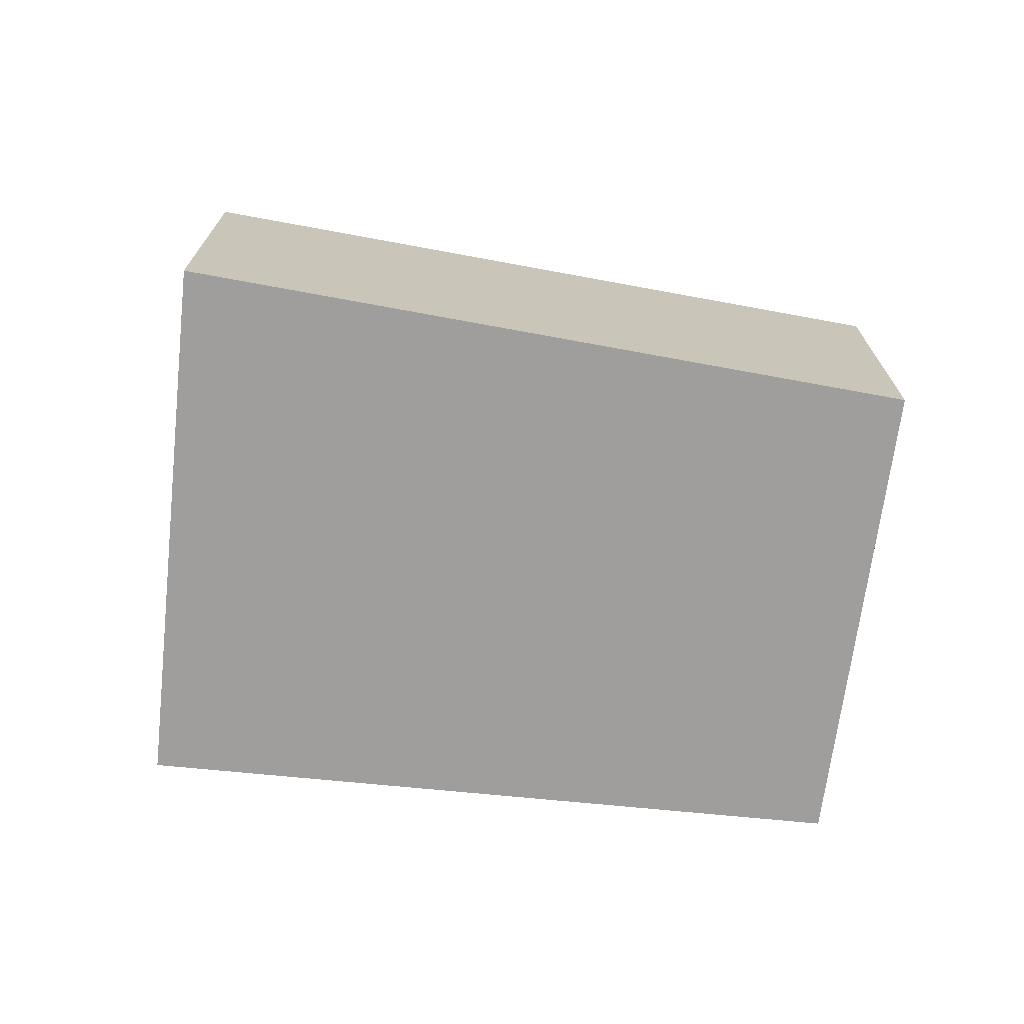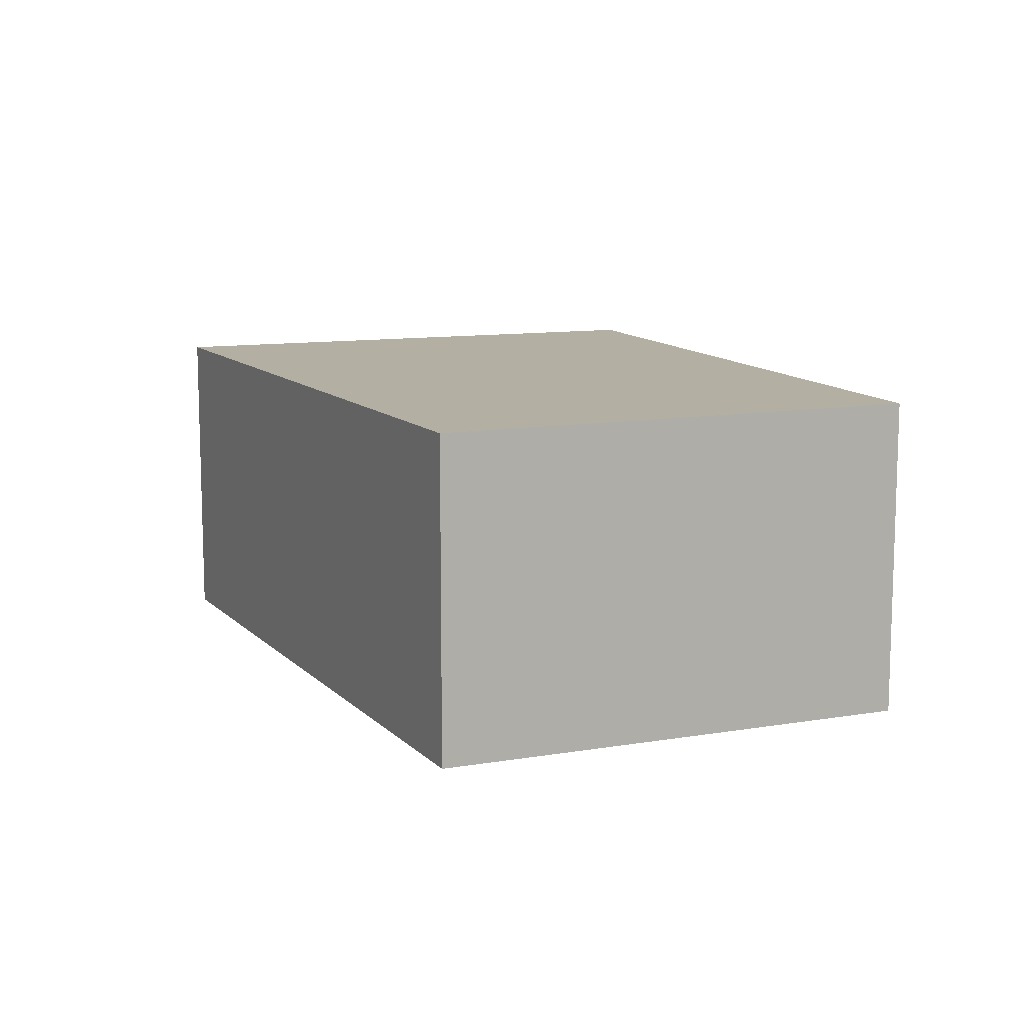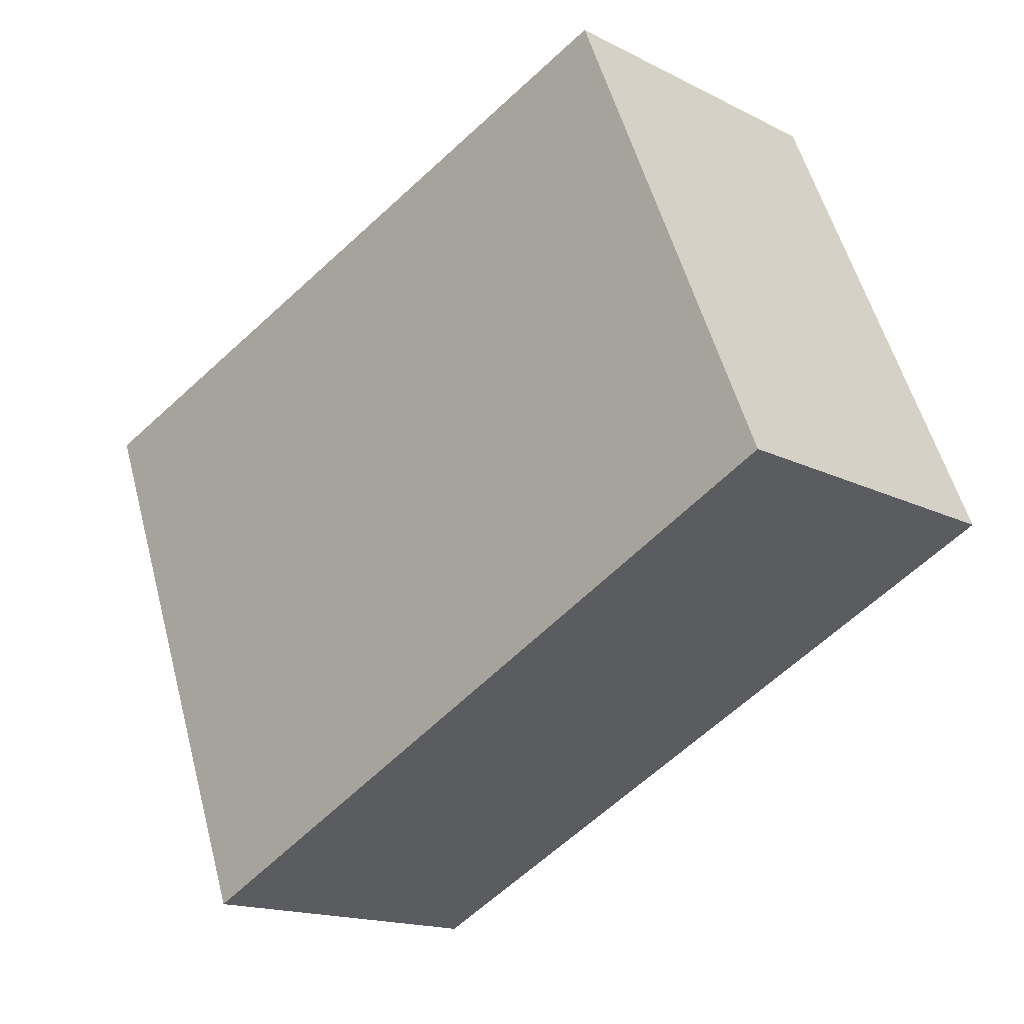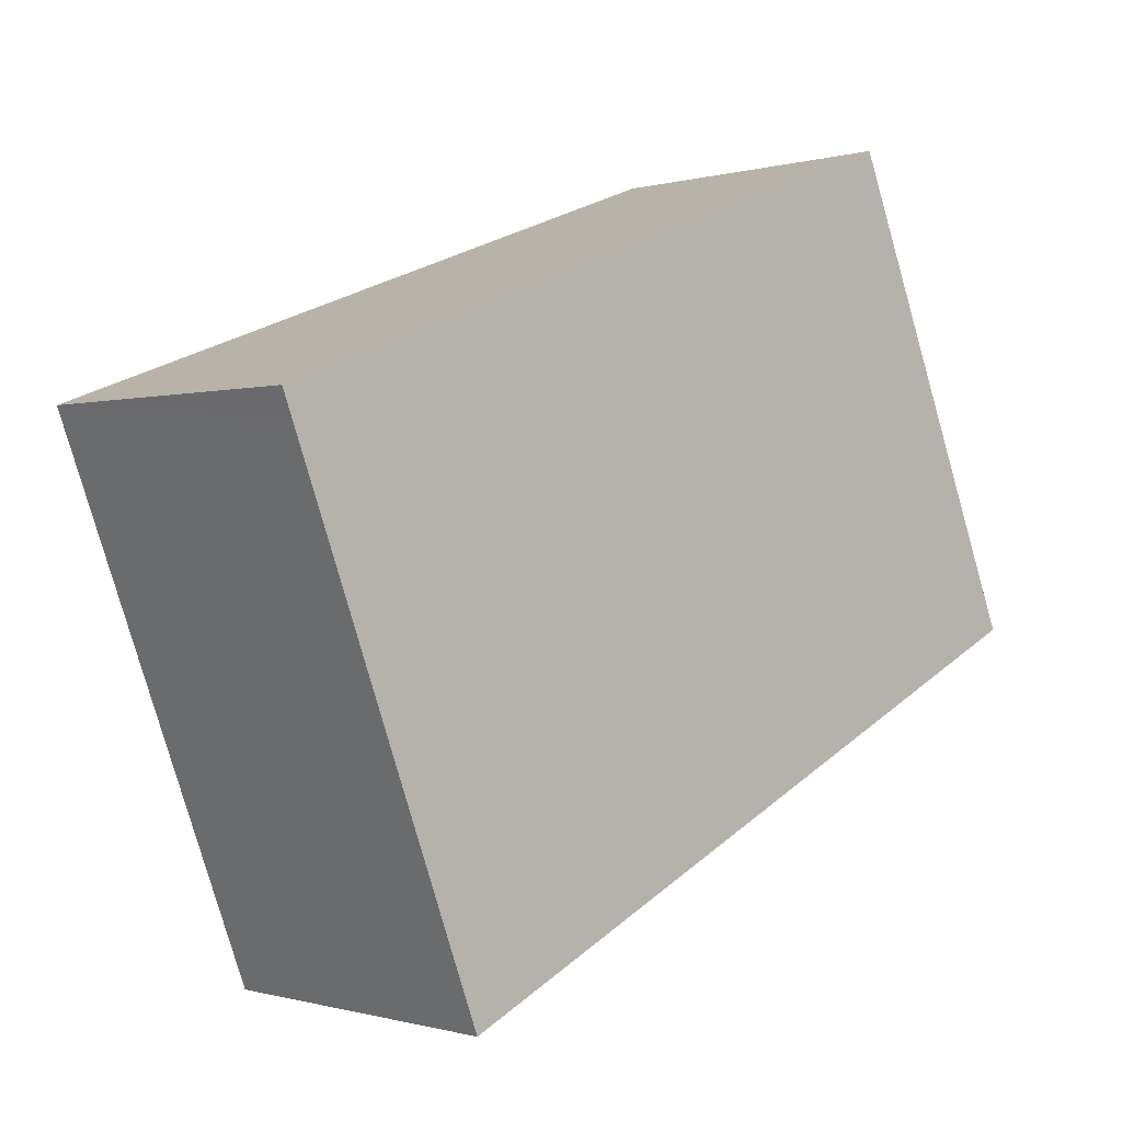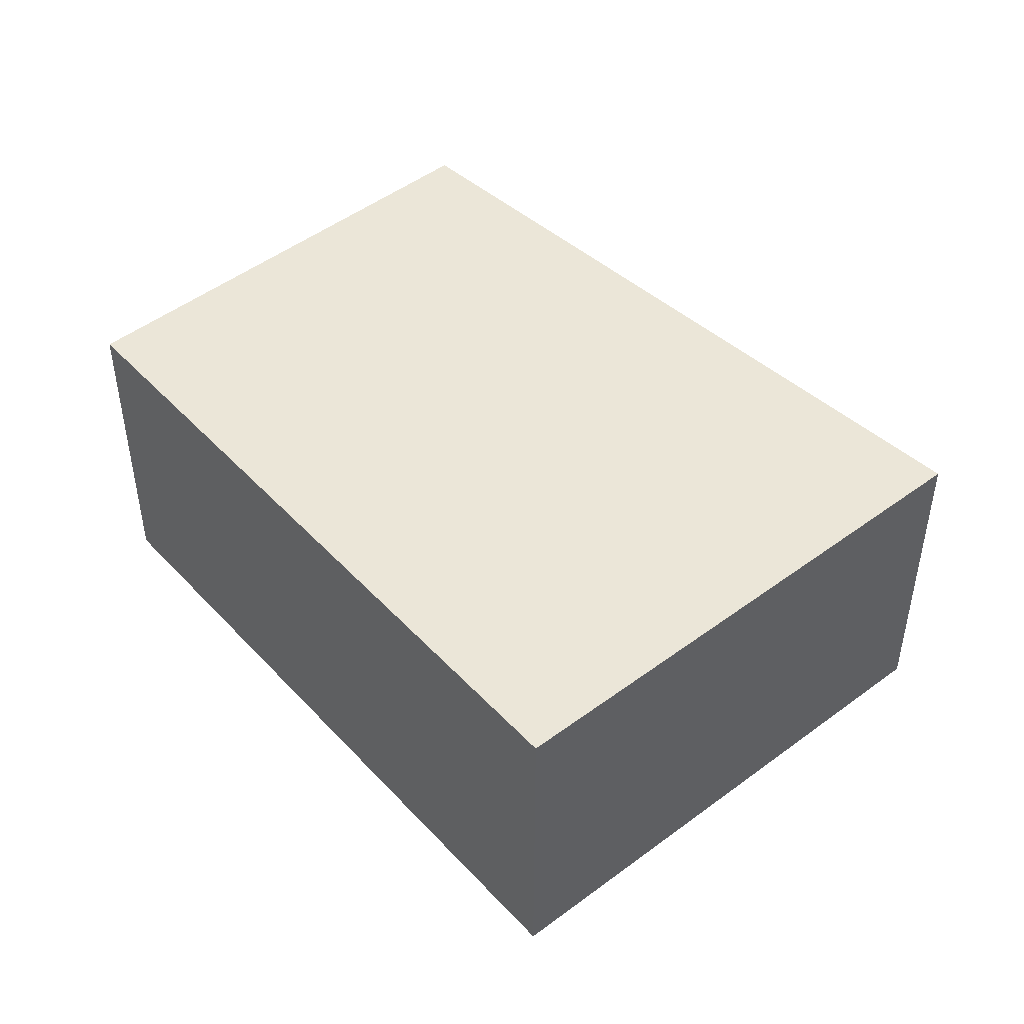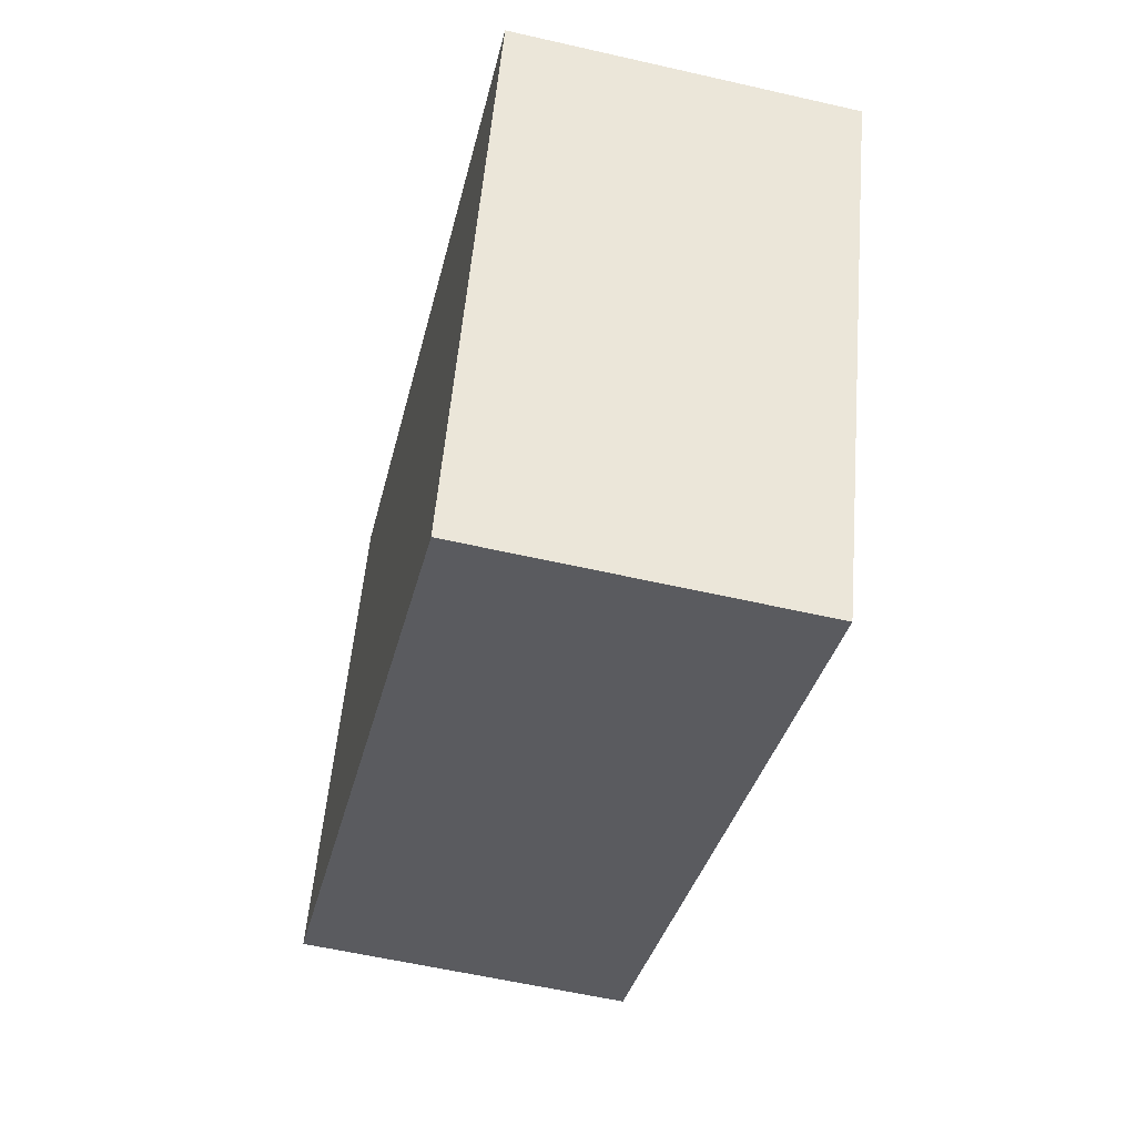
<metadata>
{"format":"obj","ext":"obj","renderer":"f3d","projection":"perspective","resolution":1024,"background":"white","views":[{"elev":-71.1,"azim":-165.2,"up":"+Y"},{"elev":11.2,"azim":-90.2,"up":"+Y"},{"elev":-16.2,"azim":-136.0,"up":"+Z"},{"elev":-0.3,"azim":137.1,"up":"+Z"},{"elev":46.2,"azim":70.5,"up":"+Y"},{"elev":-57.7,"azim":76.6,"up":"+Z"}]}
</metadata>
<code>
v  8.547 3.158 1.692
v  5.401 3.158 3.176
v  8.651 3.158 1.966
v  6.708 3.158 -3.163
v  0 3.158 1.934e-16
v  1.864 3.158 4.493
v  0 0 0
v  1.864 -2.751e-16 4.493
v  5.401 -1.945e-16 3.176
v  8.651 -1.204e-16 1.966
v  6.708 1.937e-16 -3.163
v  8.547 -1.036e-16 1.692
g defaultobject
f 1 2 3
f 2 1 4
f 2 4 5
f 2 5 6
f 7 6 5
f 6 7 8
f 8 2 6
f 2 8 9
f 2 9 3
f 3 9 10
f 10 1 3
f 1 10 4
f 4 10 11
f 11 10 12
f 11 5 4
f 5 11 7
f 9 12 10
f 12 9 11
f 11 9 8
f 11 8 7

</code>
